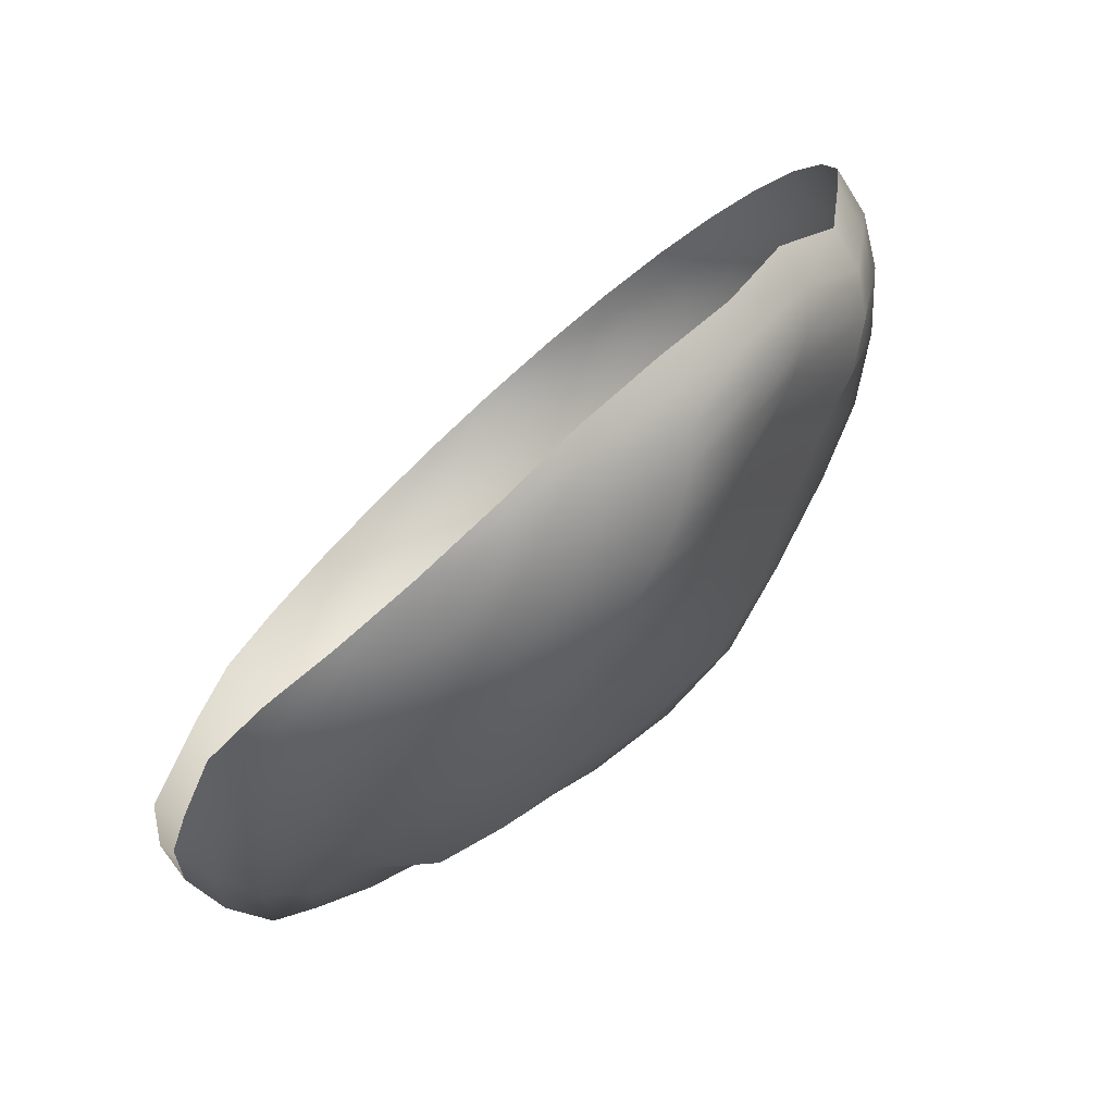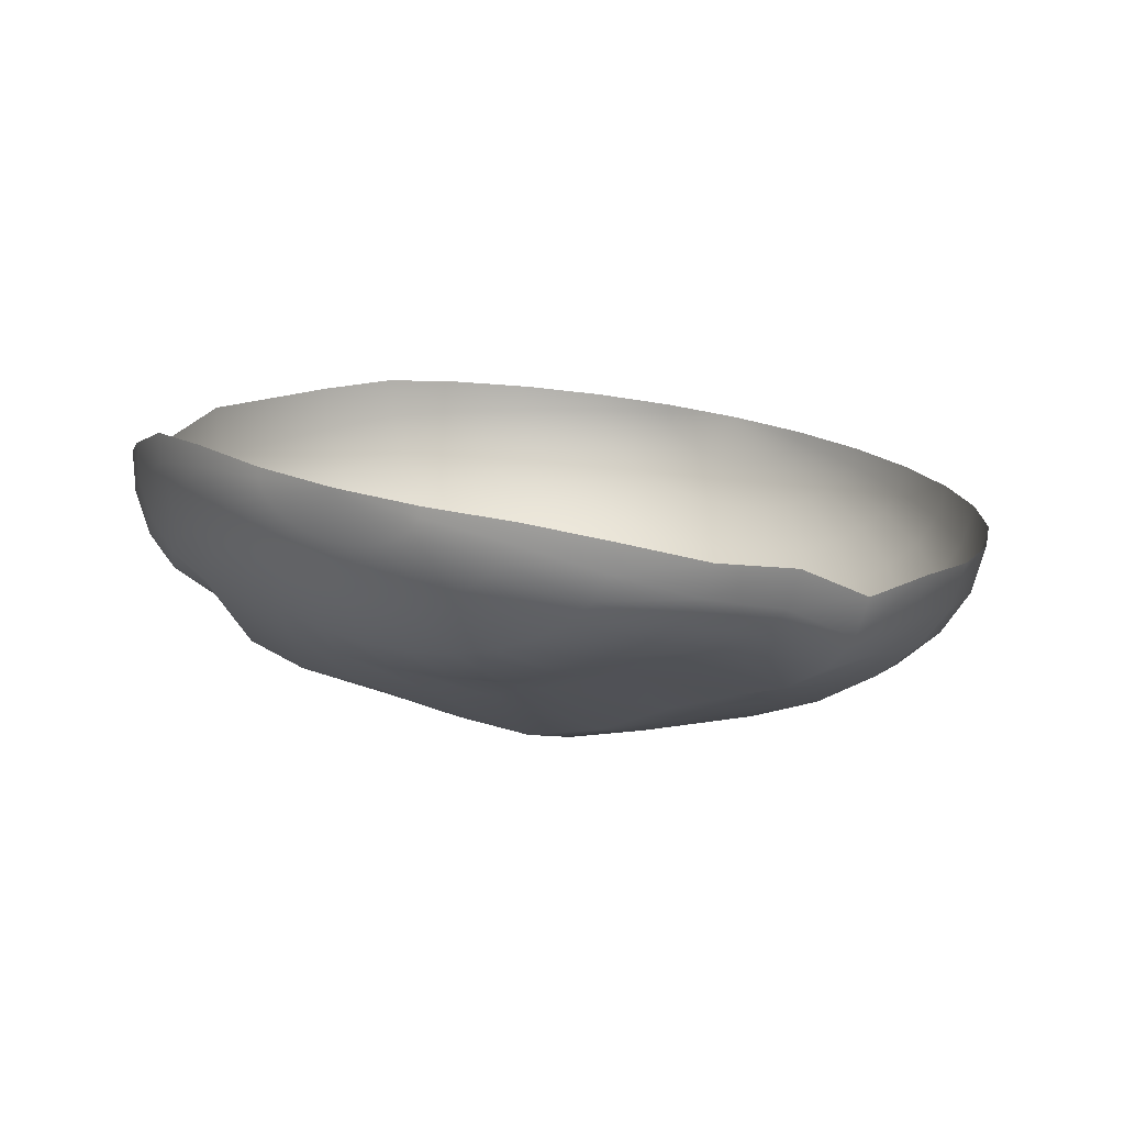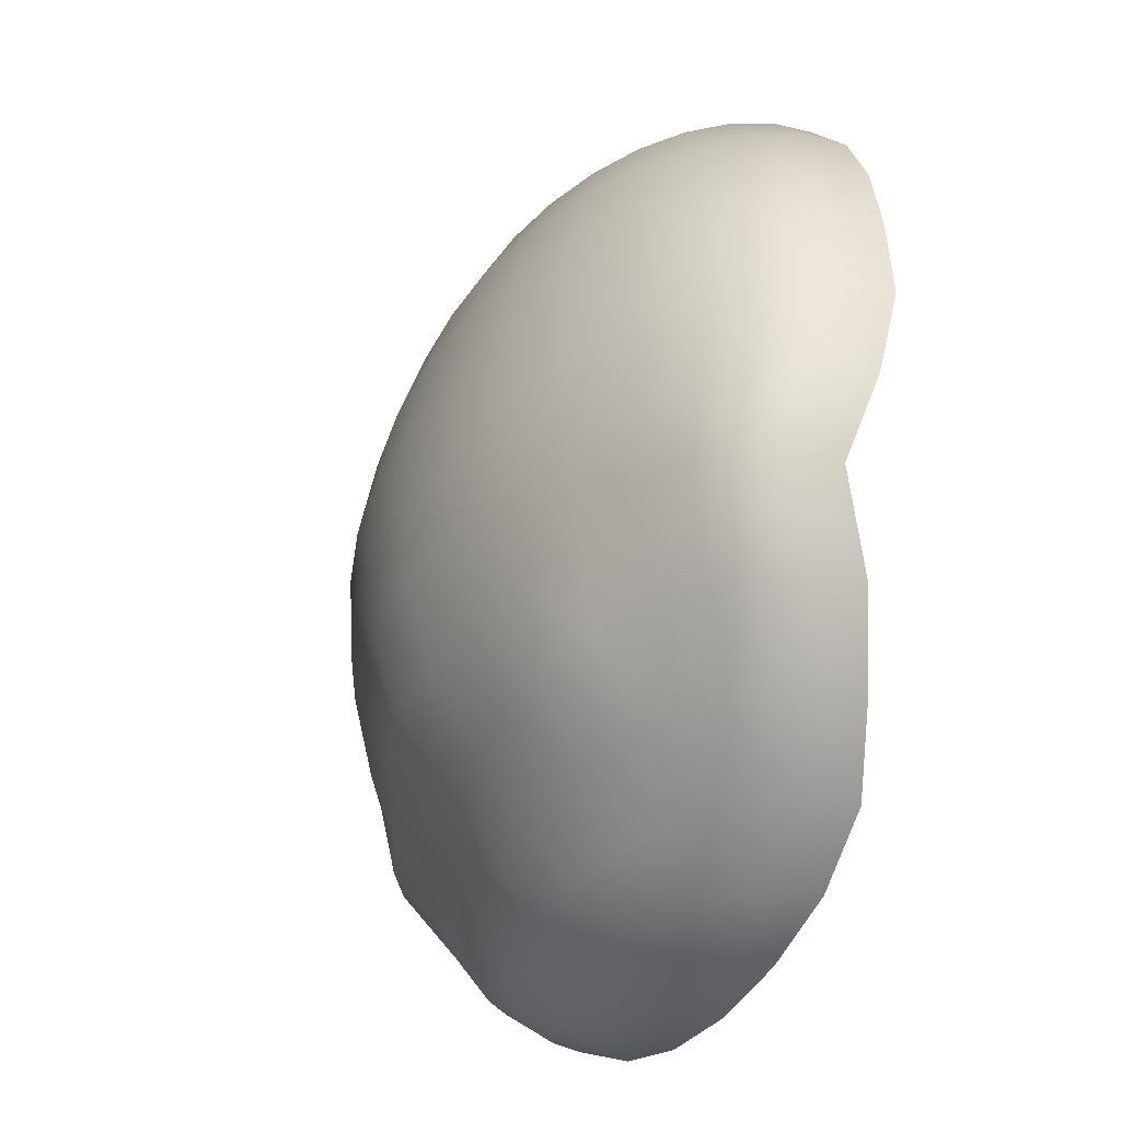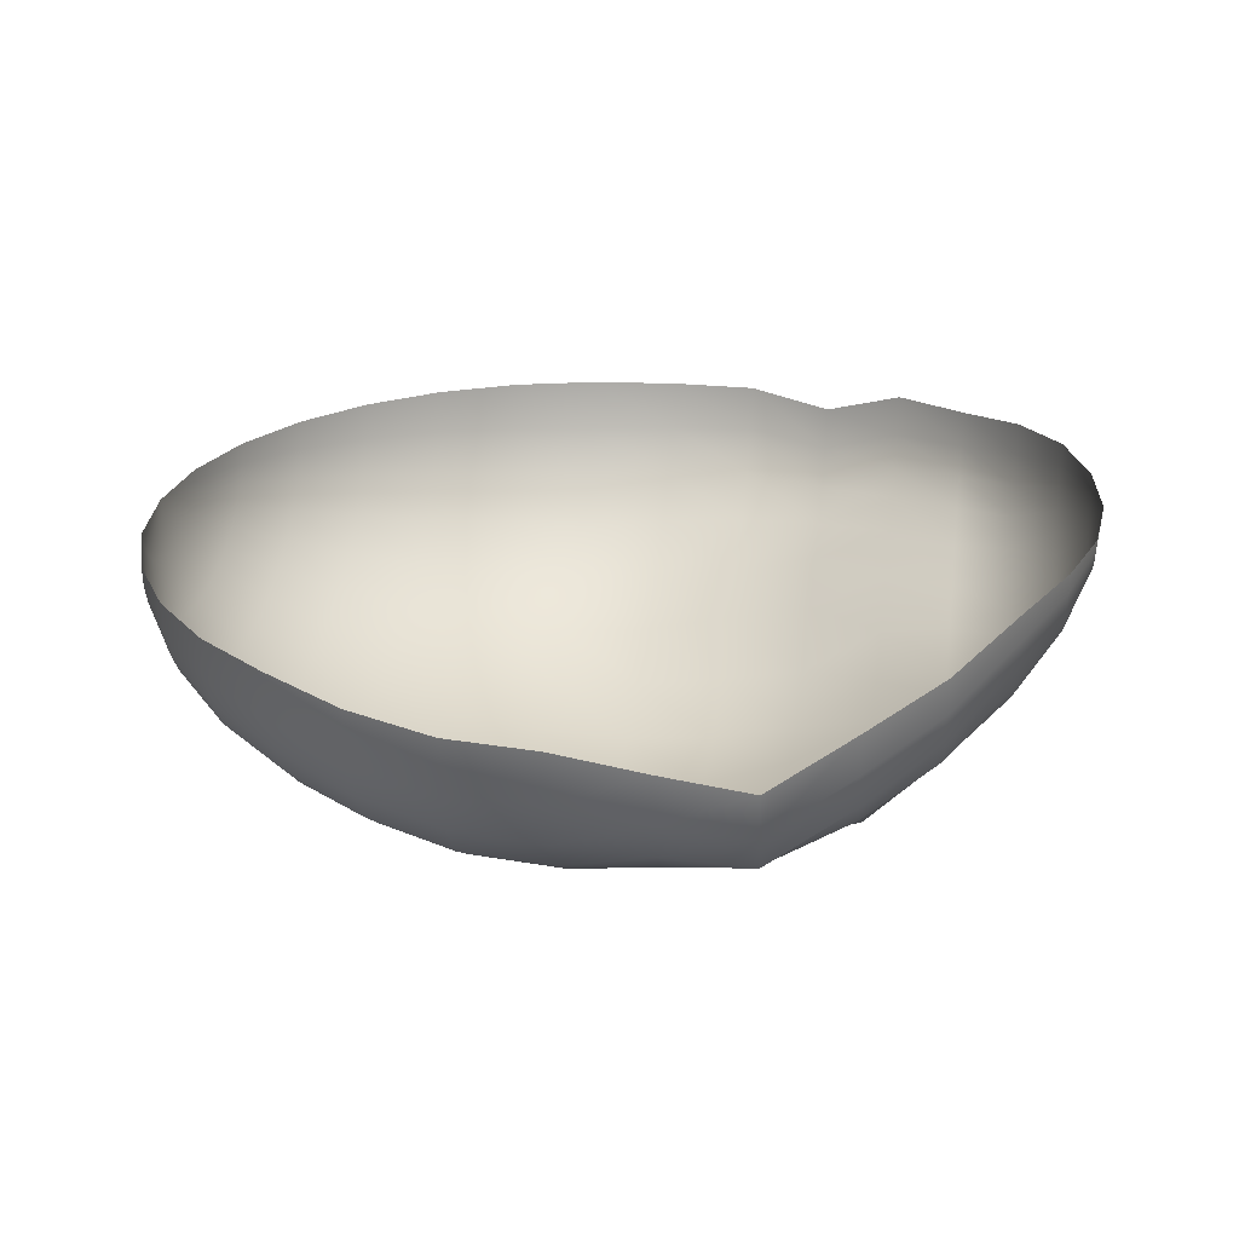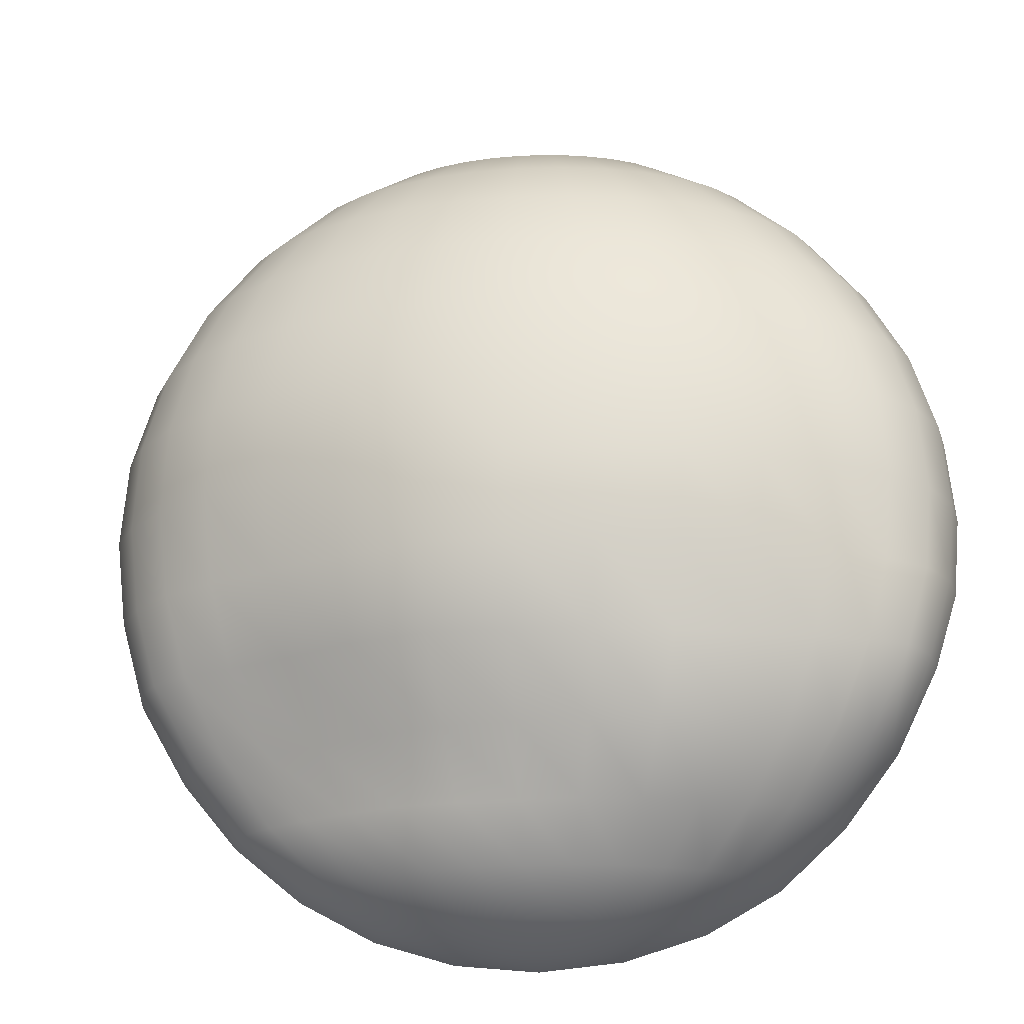
<metadata>
{"format":"obj","ext":"obj","renderer":"f3d","projection":"perspective","resolution":1024,"background":"white","views":[{"elev":-74.7,"azim":49.6,"up":"+Y"},{"elev":11.8,"azim":28.0,"up":"+Z"},{"elev":-36.6,"azim":-109.8,"up":"+Y"},{"elev":30.3,"azim":-82.2,"up":"+Z"},{"elev":-21.0,"azim":-166.6,"up":"+Y"}]}
</metadata>
<code>
o layer3.002
v -0.03039 1.093 -0.1586
v -0.04399 0.91 -0.2674
v -0.05135 0.6704 -0.3263
v -0.0523 0.5408 -0.3339
v -0.05109 0.4111 -0.3242
v -0.03869 0.1715 -0.2075
v 0.01268 1.193 -0.01808
v 0.02774 1.155 -0.09367
v 0.04162 1.093 -0.1633
v 0.05379 1.011 -0.2244
v 0.06378 0.91 -0.2745
v 0.0712 0.7951 -0.3117
v 0.07577 0.6704 -0.3347
v 0.07751 0.5408 -0.3408
v 0.07672 0.4111 -0.327
v 0.07282 0.2864 -0.2925
v 0.06979 0.1715 -0.2038
v 0.06109 0.0708 -0.1559
v 0.04933 -0.01185 -0.1017
v 0.03689 -0.07327 -0.02047
v 0.02249 -0.1111 0.06044
v 0.03736 1.193 -0.01672
v 0.07616 1.155 -0.091
v 0.1119 1.093 -0.1595
v 0.1433 1.011 -0.2195
v 0.169 0.91 -0.2687
v 0.1881 0.7951 -0.3053
v 0.2 0.6704 -0.3269
v 0.2055 0.5408 -0.3219
v 0.2034 0.4111 -0.2994
v 0.1921 0.2864 -0.2687
v 0.1779 0.1715 -0.1807
v 0.1506 0.0708 -0.152
v 0.1198 -0.01185 -0.09612
v 0.08533 -0.07327 -0.01767
v 0.04718 -0.1111 0.06183
v 0.06049 1.193 -0.01239
v 0.1215 1.155 -0.0825
v 0.1778 1.093 -0.1471
v 0.2271 1.011 -0.2038
v 0.2676 0.91 -0.2502
v 0.2976 0.7951 -0.2848
v 0.3165 0.6704 -0.3032
v 0.3249 0.5408 -0.2931
v 0.3219 0.4111 -0.2599
v 0.3049 0.2864 -0.2222
v 0.279 0.1715 -0.144
v 0.2356 0.0708 -0.1286
v 0.1857 -0.01185 -0.08385
v 0.1307 -0.07327 -0.008939
v 0.07032 -0.1111 0.06621
v 0.08119 1.193 -0.005253
v 0.1621 1.155 -0.06851
v 0.2367 1.093 -0.1268
v 0.3021 1.011 -0.1779
v 0.3558 0.91 -0.2198
v 0.3956 0.7951 -0.251
v 0.4206 0.6704 -0.2673
v 0.431 0.5408 -0.2565
v 0.4255 0.4111 -0.2276
v 0.4026 0.2864 -0.1908
v 0.3672 0.1715 -0.113
v 0.311 0.0708 -0.09986
v 0.2446 -0.01185 -0.06351
v 0.1714 -0.07327 0.005827
v 0.09102 -0.1111 0.07341
v 0.09865 1.193 0.004407
v 0.1964 1.155 -0.04956
v 0.2864 1.093 -0.0993
v 0.3654 1.011 -0.1429
v 0.4302 0.91 -0.1787
v 0.4783 0.7951 -0.2053
v 0.5083 0.6704 -0.2188
v 0.5205 0.5408 -0.207
v 0.5124 0.4111 -0.186
v 0.4825 0.2864 -0.17
v 0.4395 0.1715 -0.09275
v 0.3736 0.0708 -0.06979
v 0.2943 -0.01185 -0.0363
v 0.2057 -0.07327 0.02526
v 0.1085 -0.1111 0.08308
v -0.002989 1.205 0.06053
v 0.1122 1.193 0.01622
v 0.223 1.155 -0.02638
v 0.325 1.093 -0.06565
v 0.4145 1.011 -0.1001
v 0.4879 0.91 -0.1283
v 0.5425 0.7951 -0.1493
v 0.5763 0.6704 -0.1606
v 0.5894 0.5408 -0.1511
v 0.5795 0.4111 -0.1352
v 0.5442 0.2864 -0.136
v 0.4949 0.1715 -0.06805
v 0.4215 0.0708 -0.03984
v 0.3328 -0.01185 -0.00339
v 0.2324 -0.07327 0.04933
v 0.122 -0.1111 0.0949
v 0.1213 1.193 0.02975
v 0.2409 1.155 0.000139
v 0.351 1.093 -0.02715
v 0.4476 1.011 -0.05106
v 0.5268 0.91 -0.07069
v 0.5857 0.7951 -0.08527
v 0.622 0.6704 -0.0942
v 0.6351 0.5408 -0.09002
v 0.6239 0.4111 -0.07876
v 0.5856 0.2864 -0.08637
v 0.532 0.1715 -0.02867
v 0.4535 0.0708 -0.002354
v 0.3589 -0.01185 0.03619
v 0.2505 -0.07327 0.07687
v 0.1312 -0.1111 0.1084
v 0.1257 1.193 0.04445
v 0.2494 1.155 0.02898
v 0.3634 1.093 0.01473
v 0.4634 1.011 0.002232
v 0.5454 0.91 -0.008022
v 0.6063 0.7951 -0.01564
v 0.6438 0.6704 -0.02033
v 0.6567 0.5408 -0.02069
v 0.6445 0.4111 -0.01495
v 0.605 0.2864 -0.02649
v 0.55 0.1715 0.02879
v 0.469 0.0708 0.04721
v 0.3715 -0.01185 0.07981
v 0.2591 -0.07327 0.1067
v 0.1355 -0.1111 0.1231
v 0.006847 -0.1239 0.1392
v -0.1317 1.193 0.07662
v -0.2554 1.155 0.09209
v -0.3694 1.093 0.1063
v -0.4693 1.011 0.1188
v -0.5514 0.91 0.1283
v -0.614 0.7951 0.1227
v -0.6529 0.6704 0.1171
v -0.6657 0.5408 0.1172
v -0.6563 0.4111 0.08952
v -0.6231 0.2864 0.05006
v -0.5545 0.1715 0.1035
v -0.4671 0.0708 0.1368
v -0.3613 -0.01185 0.1708
v -0.2456 -0.07327 0.1702
v -0.1218 -0.1111 0.1553
v -0.1311 1.193 0.0613
v -0.2542 1.155 0.06203
v -0.3677 1.093 0.06271
v -0.4672 1.011 0.0633
v -0.5489 0.91 0.06302
v -0.6112 0.7951 0.05015
v -0.6499 0.6704 0.04005
v -0.6627 0.5408 0.03861
v -0.6531 0.4111 0.01436
v -0.6197 0.2864 -0.01744
v -0.5517 0.1715 0.04049
v -0.4649 0.0708 0.0817
v -0.3596 -0.01185 0.1273
v -0.2445 -0.07327 0.1395
v -0.1212 -0.1111 0.14
v -0.1255 1.193 0.04595
v -0.2434 1.155 0.03192
v -0.352 1.093 0.01899
v -0.4472 1.011 0.007663
v -0.5254 0.91 -0.002467
v -0.5851 0.7951 -0.0226
v -0.6221 0.6704 -0.03712
v -0.6343 0.5408 -0.03934
v -0.624 0.4111 -0.05185
v -0.5921 0.2864 -0.07873
v -0.5279 0.1715 -0.02247
v -0.4448 0.0708 0.02652
v -0.3441 -0.01185 0.08227
v -0.2338 -0.07327 0.1082
v -0.1157 -0.1111 0.1246
v -0.1153 1.193 0.03116
v -0.2233 1.155 0.002908
v -0.3229 1.093 -0.02313
v -0.4101 1.011 -0.04594
v -0.4817 0.91 -0.06474
v -0.5361 0.7951 -0.08833
v -0.57 0.6704 -0.1059
v -0.581 0.5408 -0.1083
v -0.5699 0.4111 -0.1051
v -0.539 0.2864 -0.1115
v -0.4826 0.1715 -0.07175
v -0.4072 0.0708 -0.0227
v -0.3152 -0.01185 0.03815
v -0.2139 -0.07327 0.07787
v -0.1055 -0.1111 0.1098
v -0.1008 1.193 0.0175
v -0.1948 1.155 -0.02389
v -0.2814 1.093 -0.06203
v -0.3574 1.011 -0.09546
v -0.4197 0.91 -0.1229
v -0.4663 0.7951 -0.1454
v -0.4954 0.6704 -0.1625
v -0.505 0.5408 -0.1661
v -0.4946 0.4111 -0.1564
v -0.4668 0.2864 -0.1492
v -0.4165 0.1715 -0.09685
v -0.3525 0.0708 -0.05631
v -0.2739 -0.01185 -0.001933
v -0.1855 -0.07327 0.05057
v -0.09094 -0.1111 0.09616
v -0.08247 1.193 0.005487
v -0.1589 1.155 -0.04744
v -0.2293 1.093 -0.09623
v -0.2911 1.011 -0.139
v -0.3417 0.91 -0.1741
v -0.3794 0.7951 -0.2001
v -0.4026 0.6704 -0.2162
v -0.4104 0.5408 -0.2215
v -0.4019 0.4111 -0.2107
v -0.3774 0.2864 -0.1831
v -0.342 0.1715 -0.1714
v -0.2844 0.0708 -0.08421
v -0.2217 -0.01185 -0.03552
v -0.1497 -0.07327 0.02612
v -0.07264 -0.1111 0.08408
v -0.06111 1.193 -0.004405
v -0.117 1.155 -0.06685
v -0.1685 1.093 -0.1244
v -0.2137 1.011 -0.1748
v -0.2507 0.91 -0.2162
v -0.2782 0.7951 -0.247
v -0.2952 0.6704 -0.2659
v -0.3009 0.5408 -0.2723
v -0.2949 0.4111 -0.2631
v -0.276 0.2864 -0.2252
v -0.2501 0.1715 -0.2029
v -0.2067 0.0708 -0.117
v -0.161 -0.01185 -0.06391
v -0.1078 -0.07327 0.006484
v -0.05129 -0.1111 0.07414
v -0.03753 1.193 -0.0118
v -0.07073 1.155 -0.08136
v -0.1013 1.093 -0.1455
v -0.1282 1.011 -0.2016
v -0.1502 0.91 -0.2478
v -0.1665 0.7951 -0.282
v -0.1766 0.6704 -0.3031
v -0.18 0.5408 -0.3102
v -0.1764 0.4111 -0.301
v -0.1644 0.2864 -0.2613
v -0.1466 0.1715 -0.2111
v -0.1212 0.0708 -0.1429
v -0.09384 -0.01185 -0.08549
v -0.06158 -0.07327 -0.008163
v -0.02771 -0.1111 0.06672
v -0.01261 1.193 -0.01642
v -0.02186 1.155 -0.09041
v -0.03786 1.011 -0.2184
v -0.04855 0.7951 -0.3039
v -0.04618 0.2864 -0.2803
v -0.03068 0.0708 -0.1536
v -0.0229 -0.01185 -0.09873
v -0.01275 -0.07327 -0.01752
v -0.002799 -0.1111 0.06205
f 255 19 18 254
f 252 12 11 2
f 256 20 19 255
f 3 13 12 252
f 257 21 20 256
f 4 14 13 3
f 249 7 82
f 128 21 257
f 5 15 14 4
f 250 8 7 249
f 253 16 15 5
f 1 9 8 250
f 6 17 16 253
f 251 10 9 1
f 254 18 17 6
f 2 11 10 251
f 18 33 32 17
f 11 26 25 10
f 19 34 33 18
f 12 27 26 11
f 20 35 34 19
f 13 28 27 12
f 21 36 35 20
f 14 29 28 13
f 7 22 82
f 128 36 21
f 15 30 29 14
f 8 23 22 7
f 16 31 30 15
f 9 24 23 8
f 17 32 31 16
f 10 25 24 9
f 22 37 82
f 128 51 36
f 30 45 44 29
f 23 38 37 22
f 31 46 45 30
f 24 39 38 23
f 32 47 46 31
f 25 40 39 24
f 33 48 47 32
f 26 41 40 25
f 34 49 48 33
f 27 42 41 26
f 35 50 49 34
f 28 43 42 27
f 36 51 50 35
f 29 44 43 28
f 41 56 55 40
f 49 64 63 48
f 42 57 56 41
f 50 65 64 49
f 43 58 57 42
f 51 66 65 50
f 44 59 58 43
f 37 52 82
f 128 66 51
f 45 60 59 44
f 38 53 52 37
f 46 61 60 45
f 39 54 53 38
f 47 62 61 46
f 40 55 54 39
f 48 63 62 47
f 60 75 74 59
f 53 68 67 52
f 61 76 75 60
f 54 69 68 53
f 62 77 76 61
f 55 70 69 54
f 63 78 77 62
f 56 71 70 55
f 64 79 78 63
f 57 72 71 56
f 65 80 79 64
f 58 73 72 57
f 66 81 80 65
f 59 74 73 58
f 52 67 82
f 128 81 66
f 79 95 94 78
f 72 88 87 71
f 80 96 95 79
f 73 89 88 72
f 81 97 96 80
f 74 90 89 73
f 67 83 82
f 128 97 81
f 75 91 90 74
f 68 84 83 67
f 76 92 91 75
f 69 85 84 68
f 77 93 92 76
f 70 86 85 69
f 78 94 93 77
f 71 87 86 70
f 92 107 106 91
f 85 100 99 84
f 93 108 107 92
f 86 101 100 85
f 94 109 108 93
f 87 102 101 86
f 95 110 109 94
f 88 103 102 87
f 96 111 110 95
f 89 104 103 88
f 97 112 111 96
f 90 105 104 89
f 83 98 82
f 128 112 97
f 91 106 105 90
f 84 99 98 83
f 111 126 125 110
f 104 119 118 103
f 112 127 126 111
f 105 120 119 104
f 98 113 82
f 128 127 112
f 106 121 120 105
f 99 114 113 98
f 107 122 121 106
f 100 115 114 99
f 108 123 122 107
f 101 116 115 100
f 109 124 123 108
f 102 117 116 101
f 110 125 124 109
f 103 118 117 102
f 143 158 157 142
f 136 151 150 135
f 129 144 82
f 128 158 143
f 137 152 151 136
f 130 145 144 129
f 138 153 152 137
f 131 146 145 130
f 139 154 153 138
f 132 147 146 131
f 140 155 154 139
f 133 148 147 132
f 141 156 155 140
f 134 149 148 133
f 142 157 156 141
f 135 150 149 134
f 155 170 169 154
f 148 163 162 147
f 156 171 170 155
f 149 164 163 148
f 157 172 171 156
f 150 165 164 149
f 158 173 172 157
f 151 166 165 150
f 144 159 82
f 128 173 158
f 152 167 166 151
f 145 160 159 144
f 153 168 167 152
f 146 161 160 145
f 154 169 168 153
f 147 162 161 146
f 159 174 82
f 128 188 173
f 167 182 181 166
f 160 175 174 159
f 168 183 182 167
f 161 176 175 160
f 169 184 183 168
f 162 177 176 161
f 170 185 184 169
f 163 178 177 162
f 171 186 185 170
f 164 179 178 163
f 172 187 186 171
f 165 180 179 164
f 173 188 187 172
f 166 181 180 165
f 178 193 192 177
f 186 201 200 185
f 179 194 193 178
f 187 202 201 186
f 180 195 194 179
f 188 203 202 187
f 181 196 195 180
f 174 189 82
f 128 203 188
f 182 197 196 181
f 175 190 189 174
f 183 198 197 182
f 176 191 190 175
f 184 199 198 183
f 177 192 191 176
f 185 200 199 184
f 197 212 211 196
f 190 205 204 189
f 198 213 212 197
f 191 206 205 190
f 199 214 213 198
f 192 207 206 191
f 200 215 214 199
f 193 208 207 192
f 201 216 215 200
f 194 209 208 193
f 202 217 216 201
f 195 210 209 194
f 203 218 217 202
f 196 211 210 195
f 189 204 82
f 128 218 203
f 216 231 230 215
f 209 224 223 208
f 217 232 231 216
f 210 225 224 209
f 218 233 232 217
f 211 226 225 210
f 204 219 82
f 128 233 218
f 212 227 226 211
f 205 220 219 204
f 213 228 227 212
f 206 221 220 205
f 214 229 228 213
f 207 222 221 206
f 215 230 229 214
f 208 223 222 207
f 220 235 234 219
f 228 243 242 227
f 221 236 235 220
f 229 244 243 228
f 222 237 236 221
f 230 245 244 229
f 223 238 237 222
f 231 246 245 230
f 224 239 238 223
f 232 247 246 231
f 225 240 239 224
f 233 248 247 232
f 226 241 240 225
f 219 234 82
f 128 248 233
f 227 242 241 226
f 239 252 2 238
f 247 256 255 246
f 240 3 252 239
f 248 257 256 247
f 241 4 3 240
f 234 249 82
f 128 257 248
f 242 5 4 241
f 235 250 249 234
f 243 253 5 242
f 236 1 250 235
f 244 6 253 243
f 237 251 1 236
f 245 254 6 244
f 238 2 251 237
f 246 255 254 245

</code>
